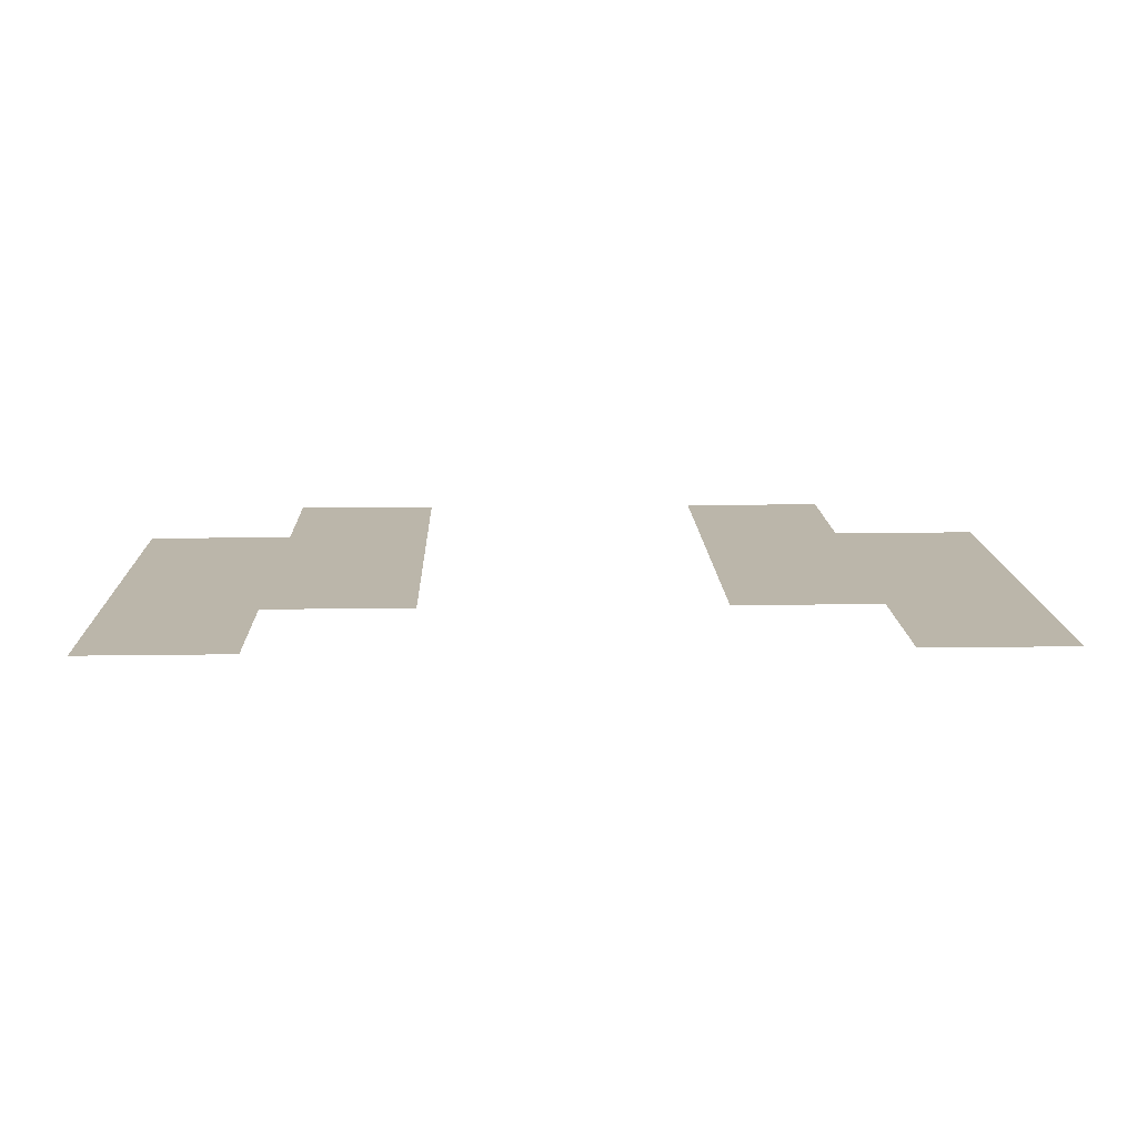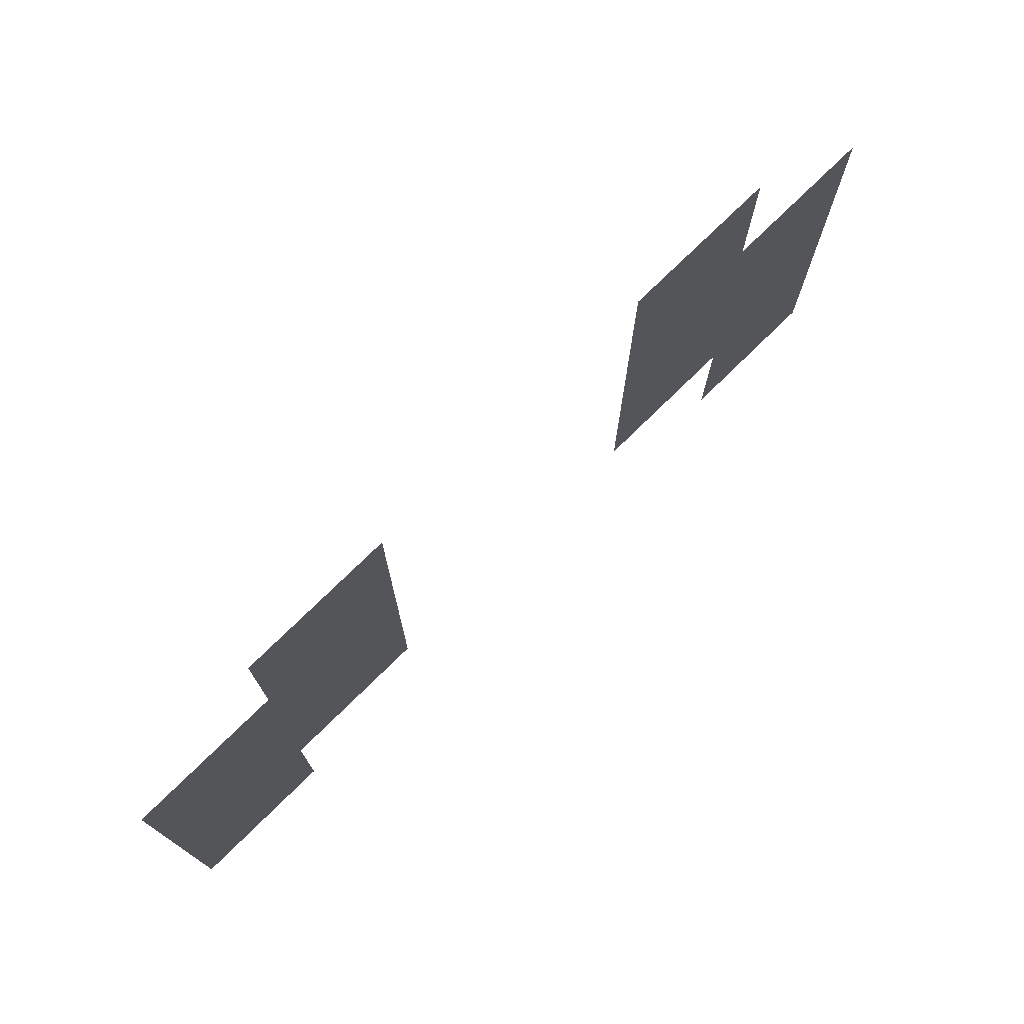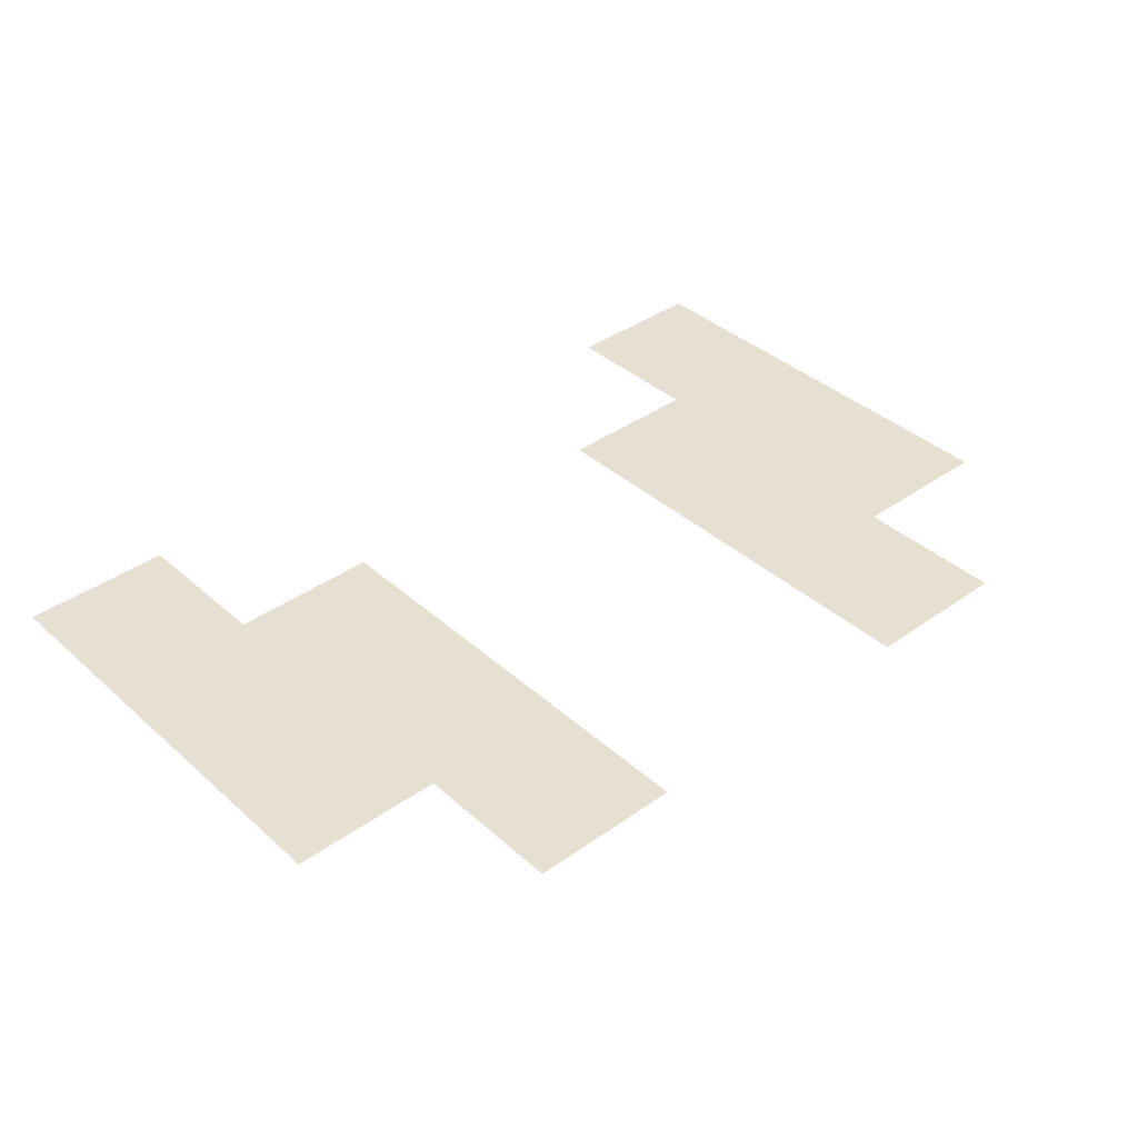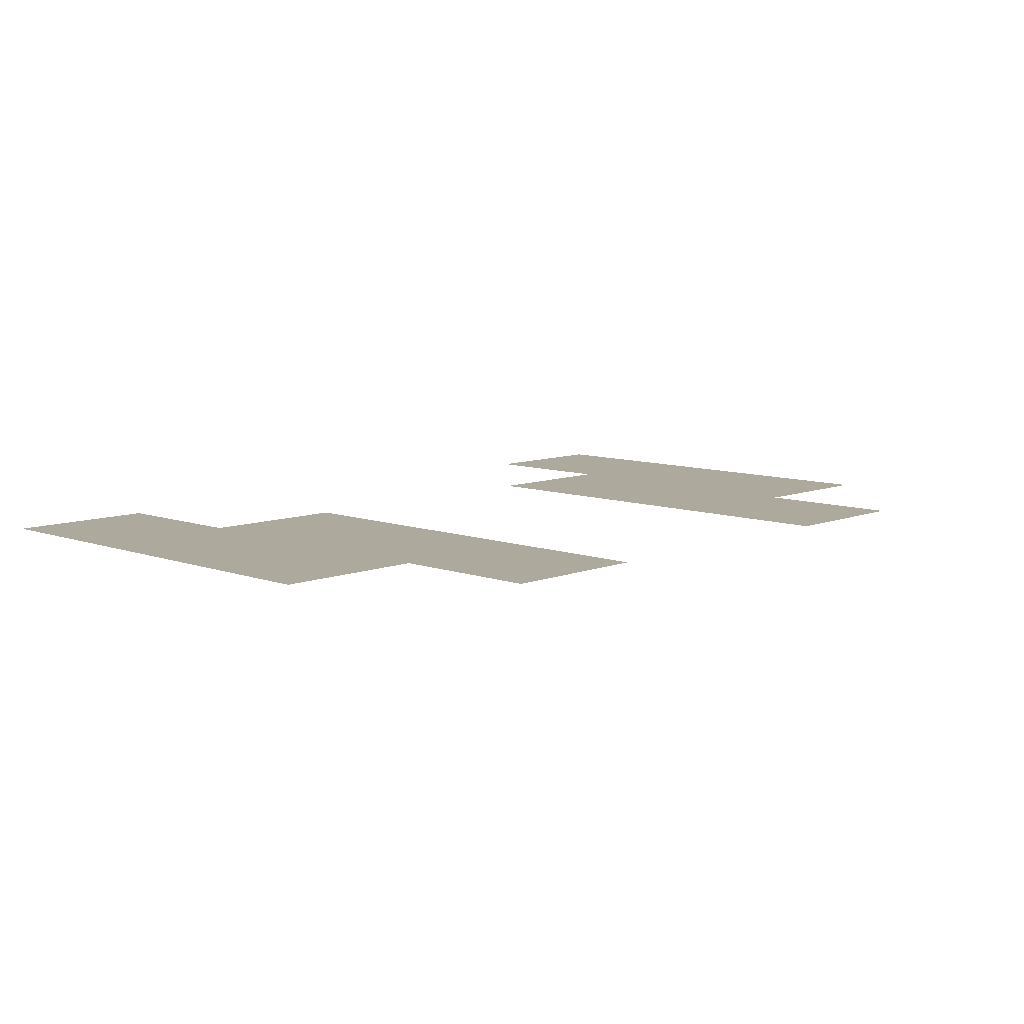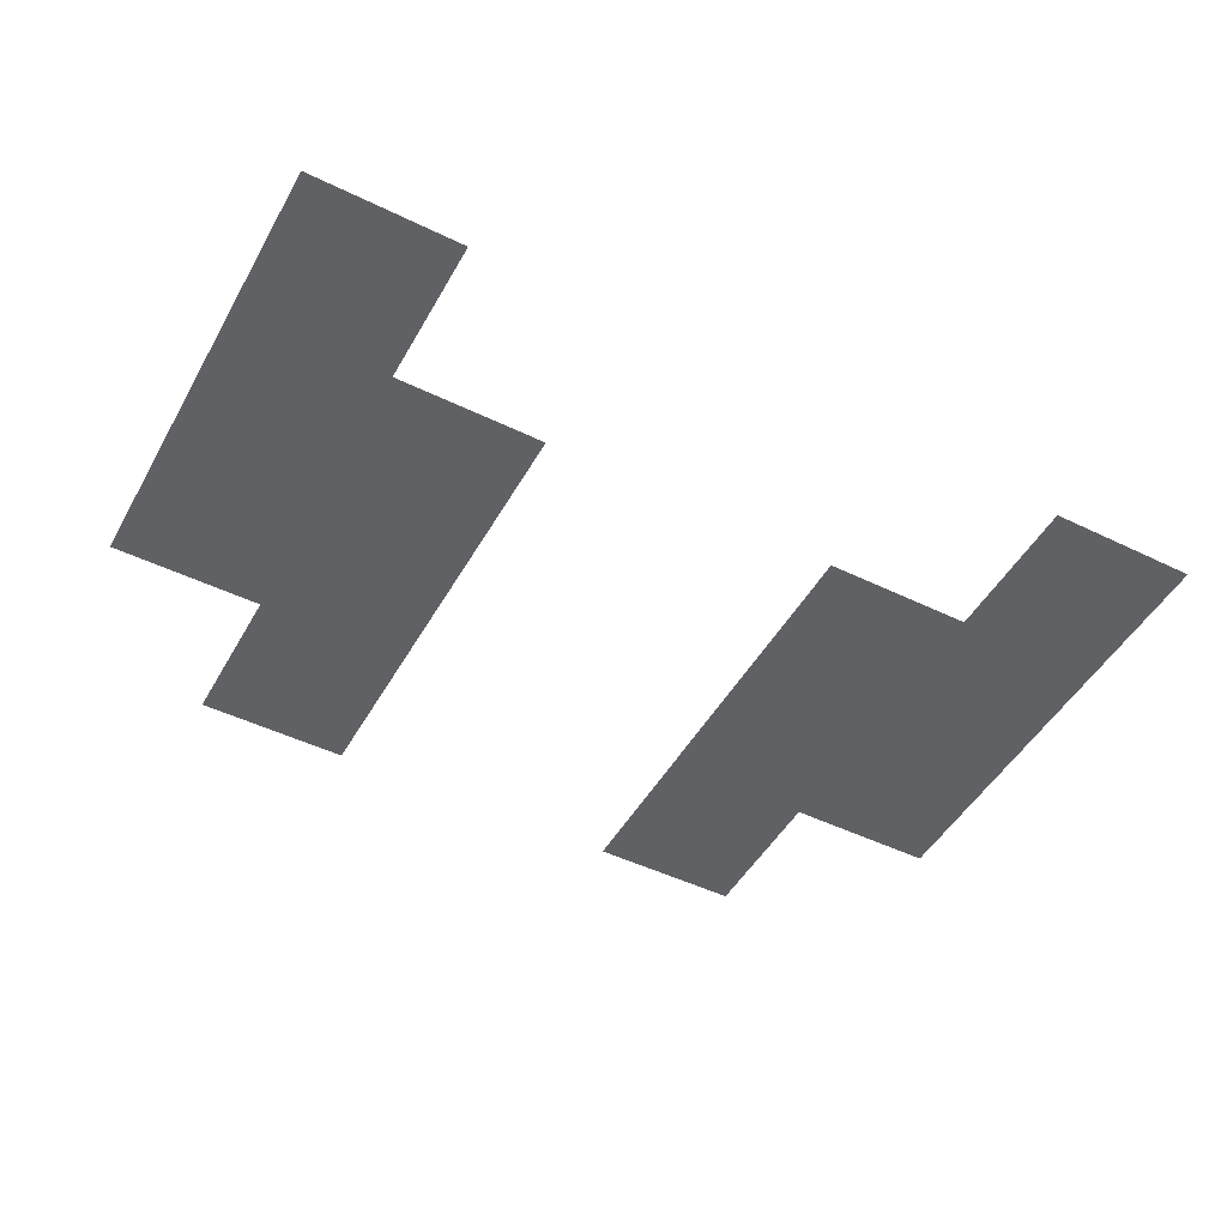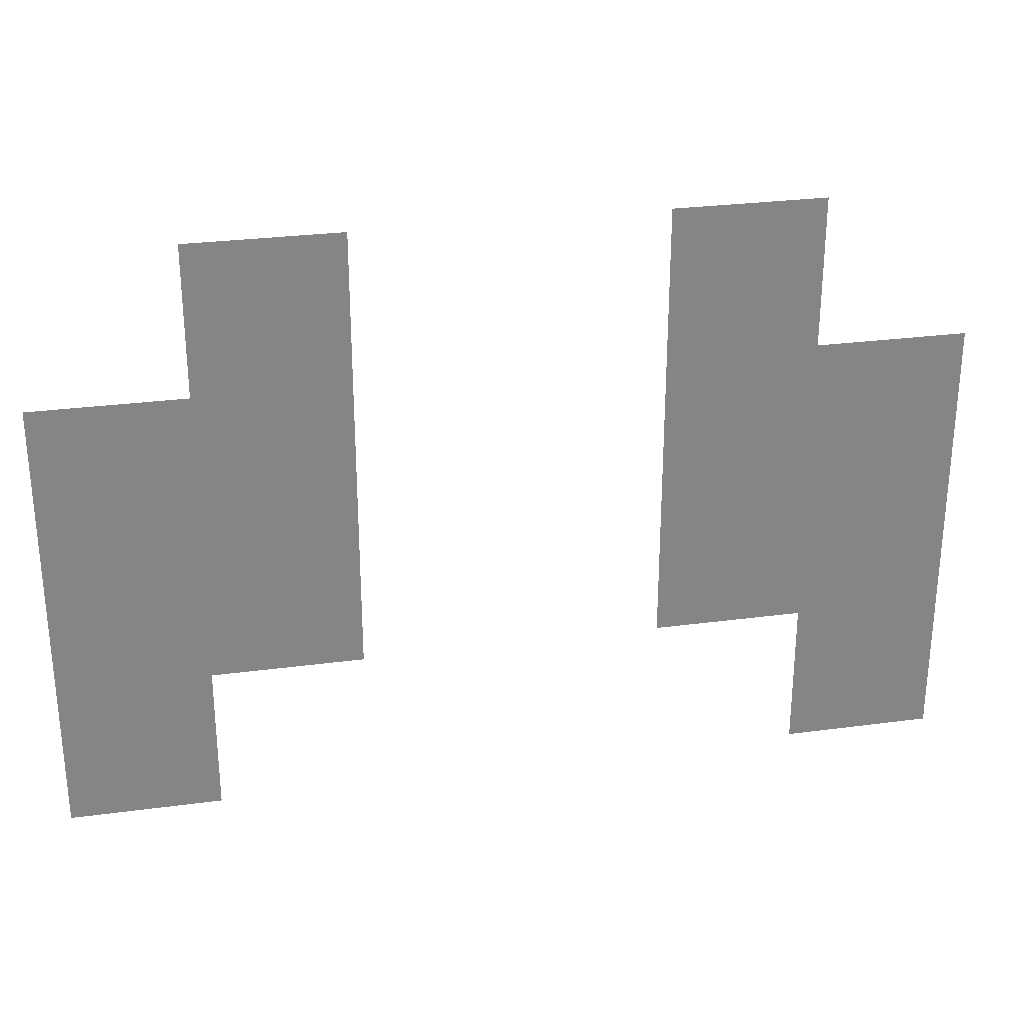
<metadata>
{"format":"obj","ext":"obj","renderer":"f3d","projection":"perspective","resolution":1024,"background":"white","views":[{"elev":14.1,"azim":-1.9,"up":"+Z"},{"elev":75.2,"azim":-44.5,"up":"+Y"},{"elev":38.5,"azim":138.1,"up":"+Z"},{"elev":8.9,"azim":133.9,"up":"+Z"},{"elev":-48.4,"azim":-28.5,"up":"+Z"},{"elev":28.4,"azim":168.6,"up":"+Y"}]}
</metadata>
<code>
v -3 -1 0
v -4 -1 0
v -4 0 0
v -3 0 0
v -6 -1 0
v -7 -1 0
v -7 0 0
v -6 0 0
v -2 -2 0
v -3 -2 0
v -3 -1 0
v -2 -1 0
v -3 -2 0
v -4 -2 0
v -4 -1 0
v -3 -1 0
v -6 -2 0
v -7 -2 0
v -7 -1 0
v -6 -1 0
v -7 -2 0
v -8 -2 0
v -8 -1 0
v -7 -1 0
v -2 -3 0
v -3 -3 0
v -3 -2 0
v -2 -2 0
v -3 -3 0
v -4 -3 0
v -4 -2 0
v -3 -2 0
v -6 -3 0
v -7 -3 0
v -7 -2 0
v -6 -2 0
v -7 -3 0
v -8 -3 0
v -8 -2 0
v -7 -2 0
v -2 -4 0
v -3 -4 0
v -3 -3 0
v -2 -3 0
v -7 -4 0
v -8 -4 0
v -8 -3 0
v -7 -3 0
g casacuarto2_mesh_0004
f 1 2 3 4
f 5 6 7 8
f 9 10 11 12
f 13 14 15 16
f 17 18 19 20
f 21 22 23 24
f 25 26 27 28
f 29 30 31 32
f 33 34 35 36
f 37 38 39 40
f 41 42 43 44
f 45 46 47 48

</code>
